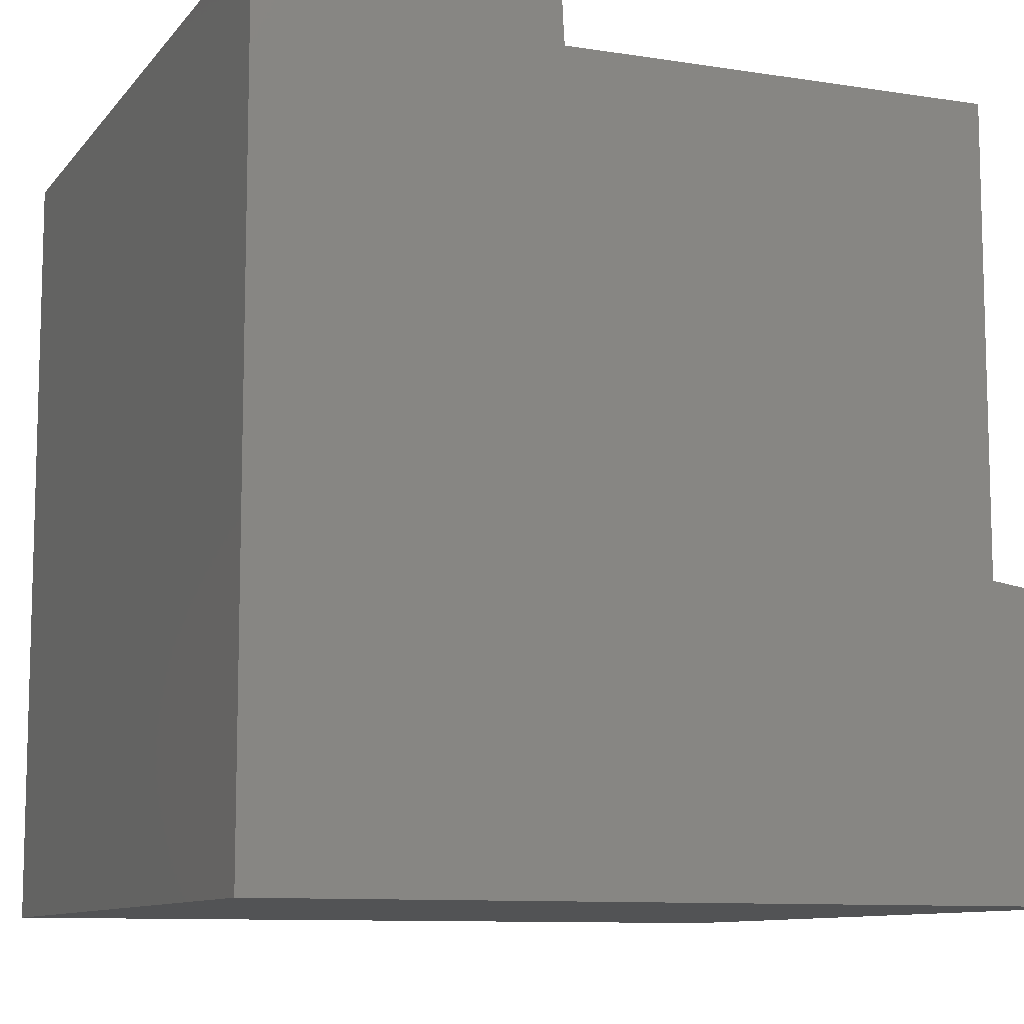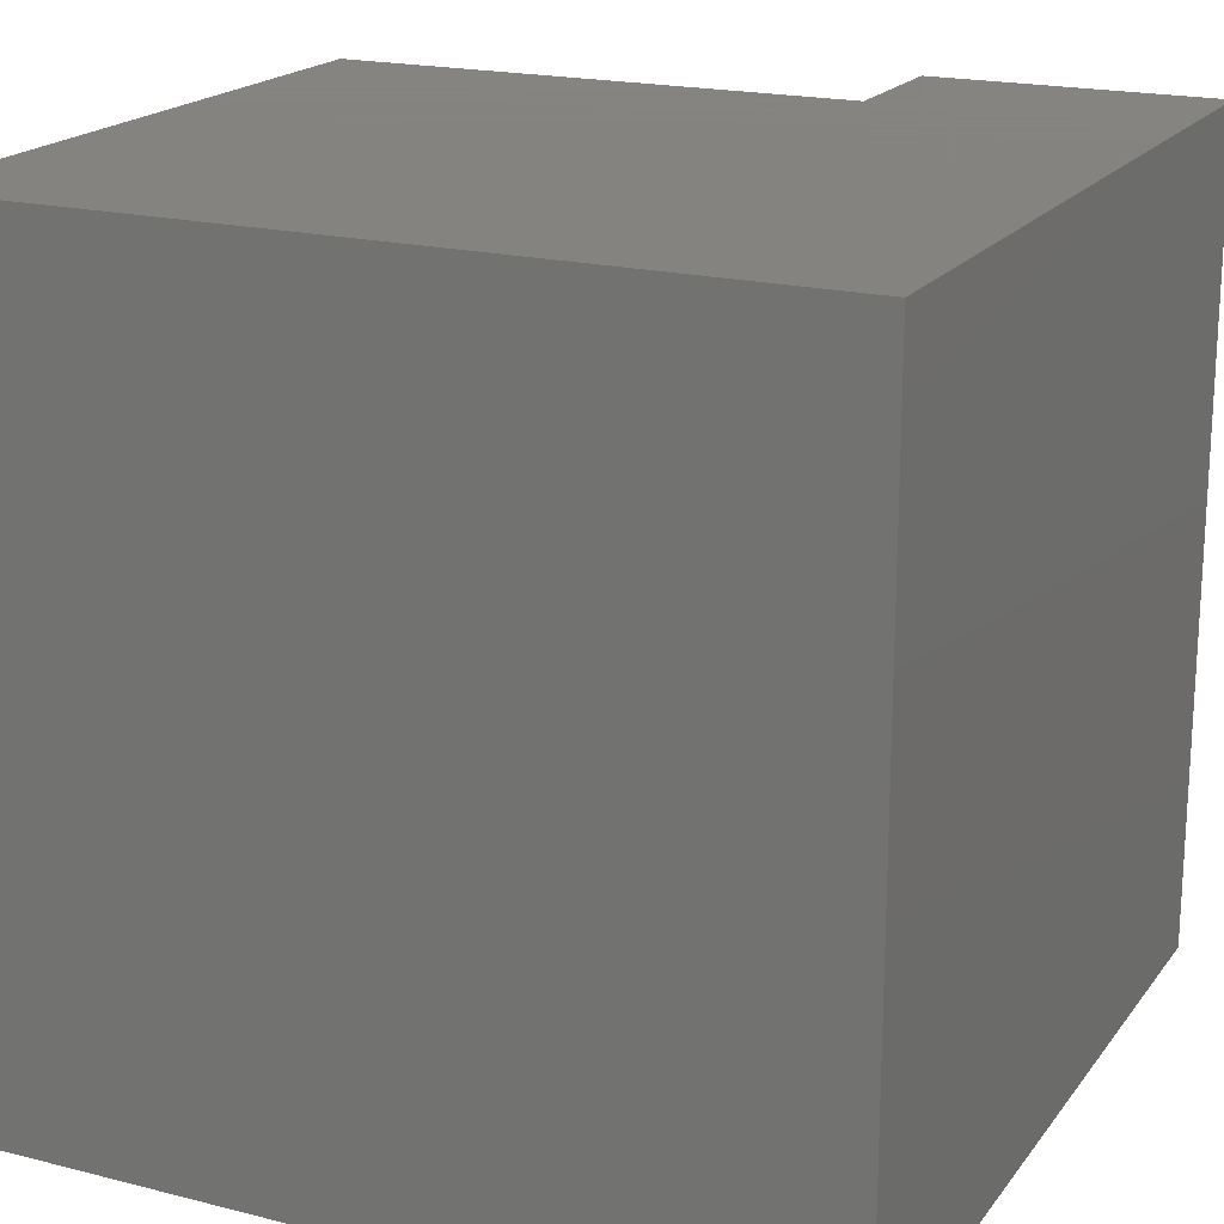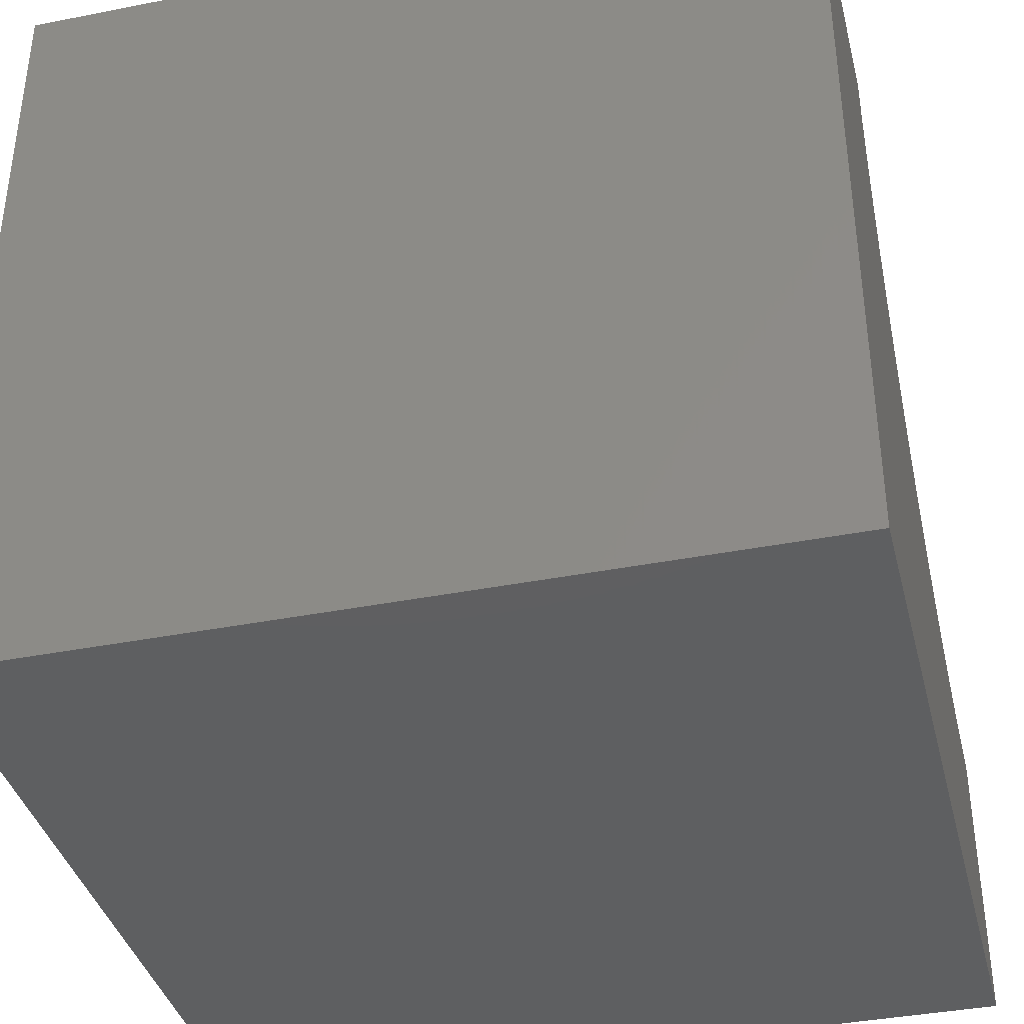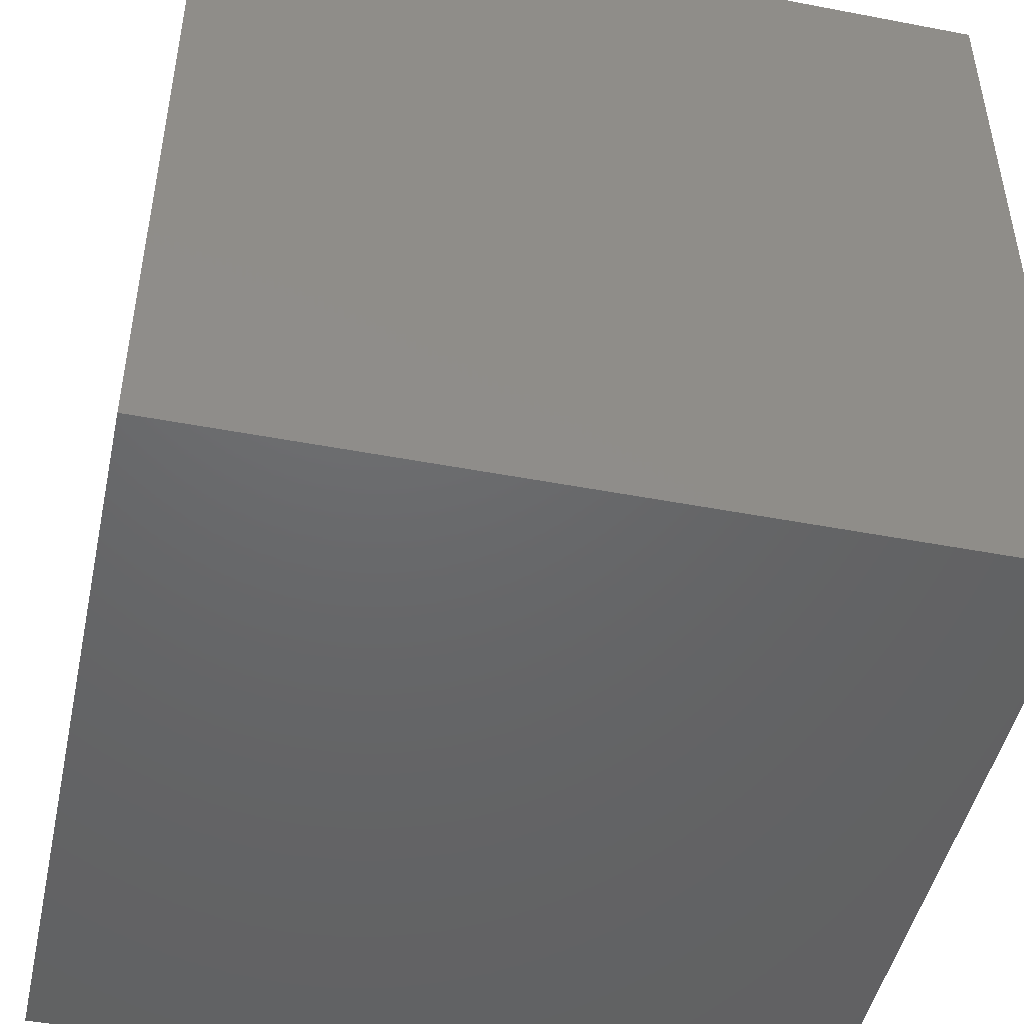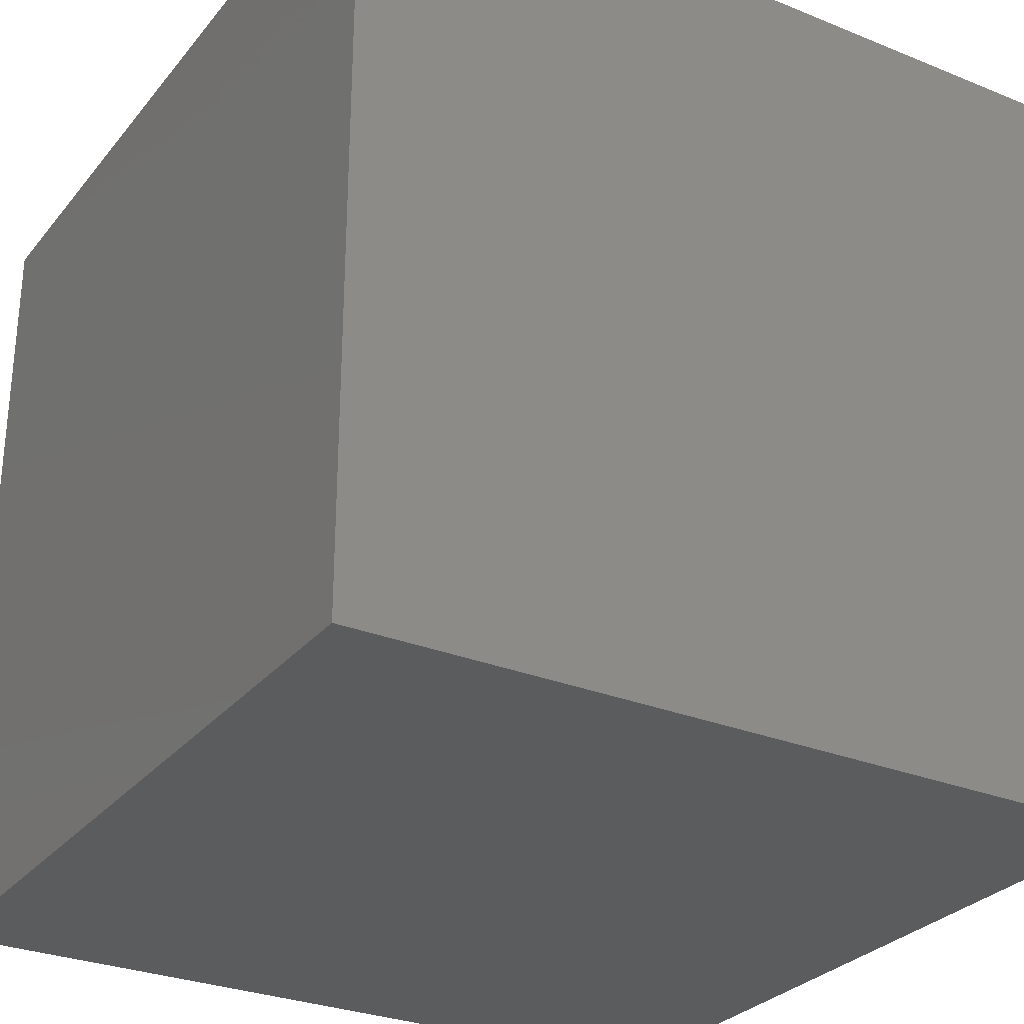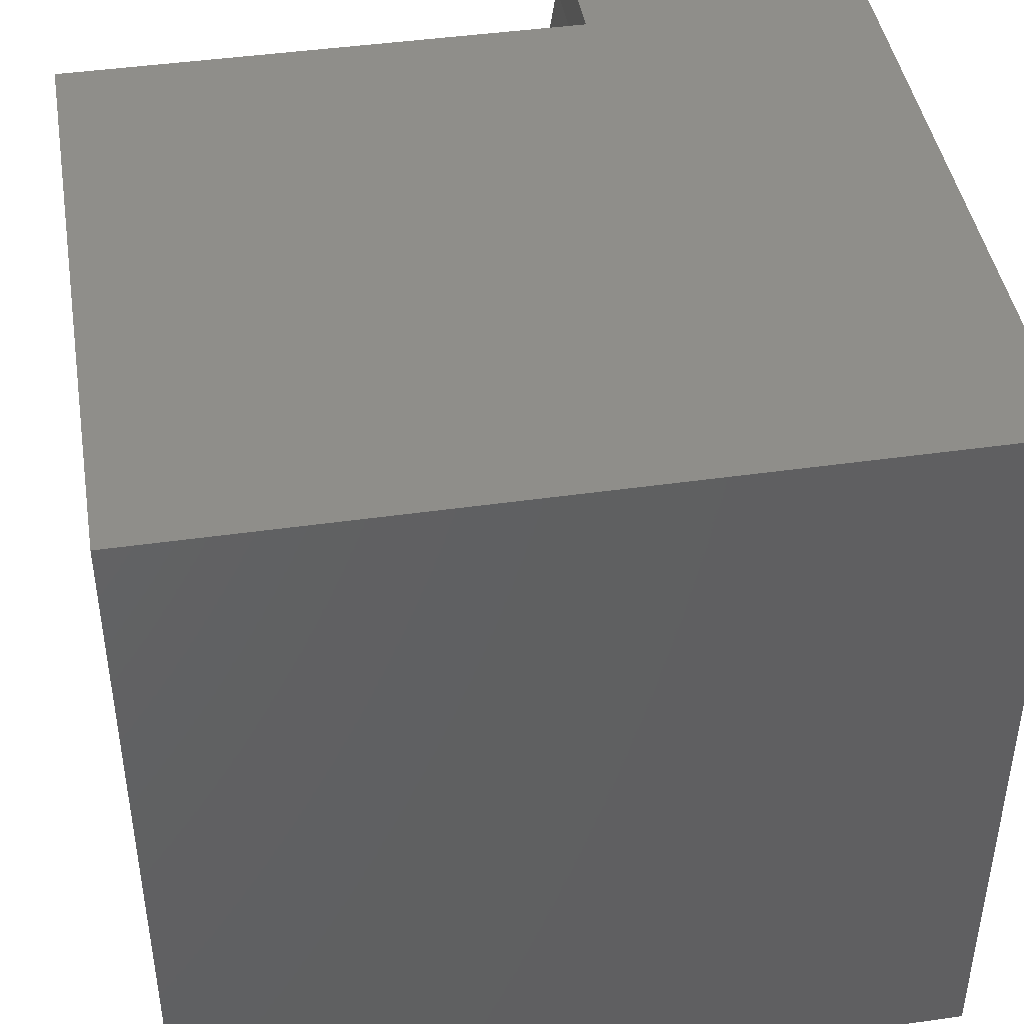
<metadata>
{"format":"stl","ext":"stl","renderer":"f3d","projection":"perspective","resolution":1024,"background":"white","views":[{"elev":-9.9,"azim":-22.2,"up":"+Y"},{"elev":19.2,"azim":-154.5,"up":"+Y"},{"elev":-38.4,"azim":-76.0,"up":"+Y"},{"elev":-47.2,"azim":-102.2,"up":"+Z"},{"elev":-29.0,"azim":-121.1,"up":"+Y"},{"elev":43.8,"azim":170.5,"up":"+Y"}]}
</metadata>
<code>
# stl→obj: 42 verts, 80 faces
v 0 10 10
v 0 10 0
v 0 0 10
v 0 0 0
v 3.578 9.368 10
v 3.547 10 10
v 10 0 10
v 10 3.547 10
v 9.368 3.578 10
v 3.671 8.741 10
v 5.907 5.012 10
v 6.415 4.635 10
v 6.958 4.309 10
v 5.437 5.437 10
v 5.012 5.907 10
v 4.635 6.415 10
v 8.741 3.671 10
v 8.127 3.825 10
v 7.531 4.039 10
v 4.309 6.958 10
v 4.039 7.531 10
v 3.825 8.127 10
v 10 3.547 8.209
v 10 0 0
v 10 10 8.209
v 10 10 0
v 3.547 10 8.209
v 3.578 9.368 8.209
v 3.671 8.741 8.209
v 3.825 8.127 8.209
v 4.039 7.531 8.209
v 4.309 6.958 8.209
v 4.635 6.415 8.209
v 5.012 5.907 8.209
v 5.437 5.437 8.209
v 5.907 5.012 8.209
v 6.415 4.635 8.209
v 6.958 4.309 8.209
v 7.531 4.039 8.209
v 8.127 3.825 8.209
v 8.741 3.671 8.209
v 9.368 3.578 8.209
f 1 2 3
f 3 2 4
f 5 6 1
f 7 8 9
f 5 1 10
f 11 3 12
f 12 3 13
f 11 14 3
f 3 14 15
f 3 15 16
f 9 17 7
f 7 17 18
f 7 18 3
f 3 18 19
f 3 19 13
f 16 20 3
f 3 20 21
f 3 21 1
f 1 21 22
f 1 22 10
f 8 7 23
f 23 7 24
f 23 24 25
f 25 24 26
f 2 26 4
f 4 26 24
f 25 26 27
f 27 26 2
f 27 2 6
f 6 2 1
f 24 7 4
f 4 7 3
f 27 6 5
f 27 5 28
f 28 5 10
f 28 10 29
f 29 10 22
f 29 22 30
f 30 22 21
f 30 21 31
f 31 21 20
f 31 20 32
f 32 20 16
f 32 16 33
f 33 16 15
f 33 15 34
f 34 15 14
f 34 14 35
f 35 14 11
f 35 11 36
f 36 11 12
f 36 12 37
f 37 12 13
f 37 13 38
f 38 13 19
f 38 19 39
f 39 19 18
f 39 18 40
f 40 18 17
f 40 17 41
f 41 17 9
f 41 9 42
f 42 9 8
f 42 8 23
f 38 39 25
f 25 39 40
f 35 36 25
f 25 36 37
f 25 37 38
f 29 25 28
f 28 25 27
f 29 30 25
f 25 30 31
f 25 31 32
f 32 33 25
f 25 33 34
f 25 34 35
f 40 41 25
f 25 41 42
f 25 42 23

</code>
